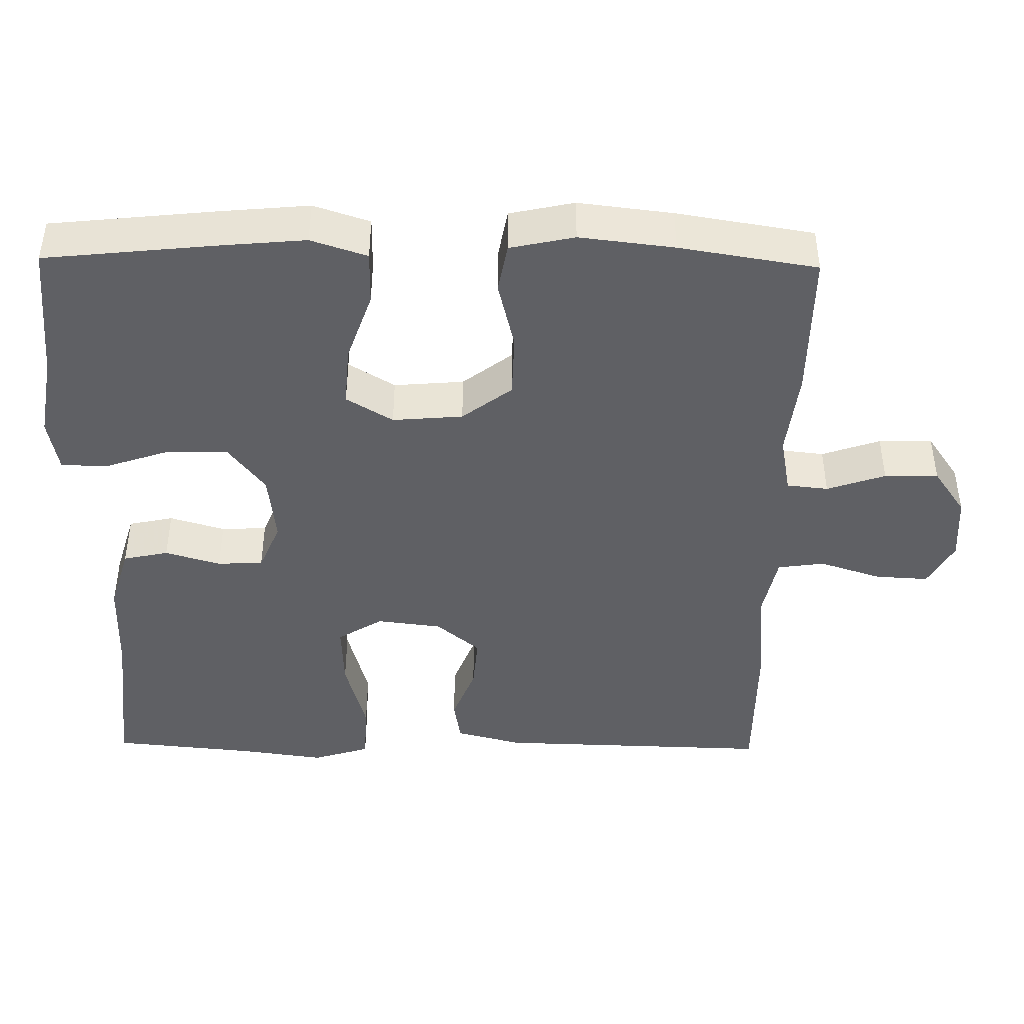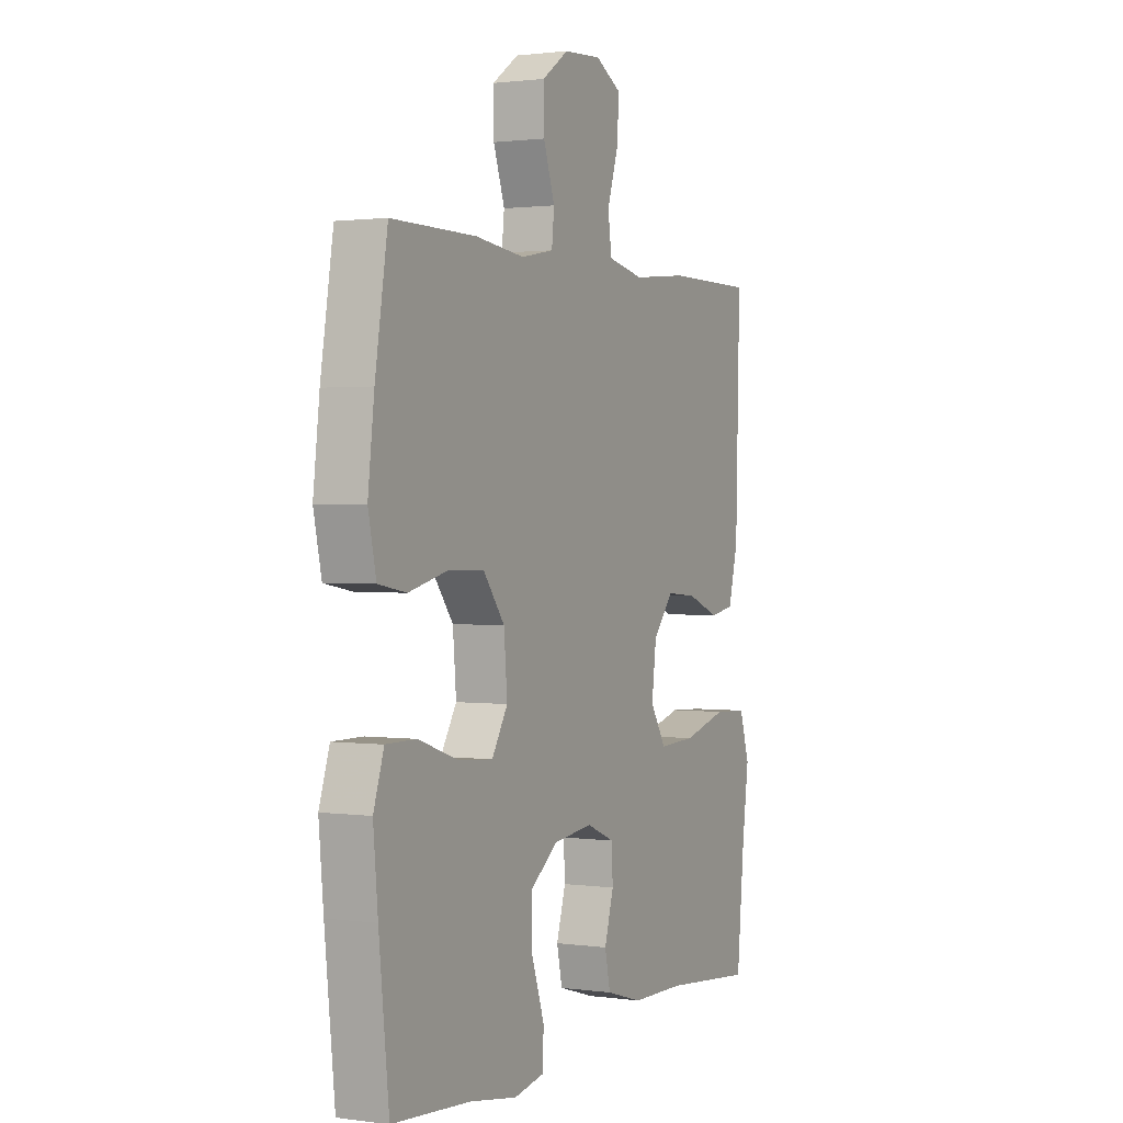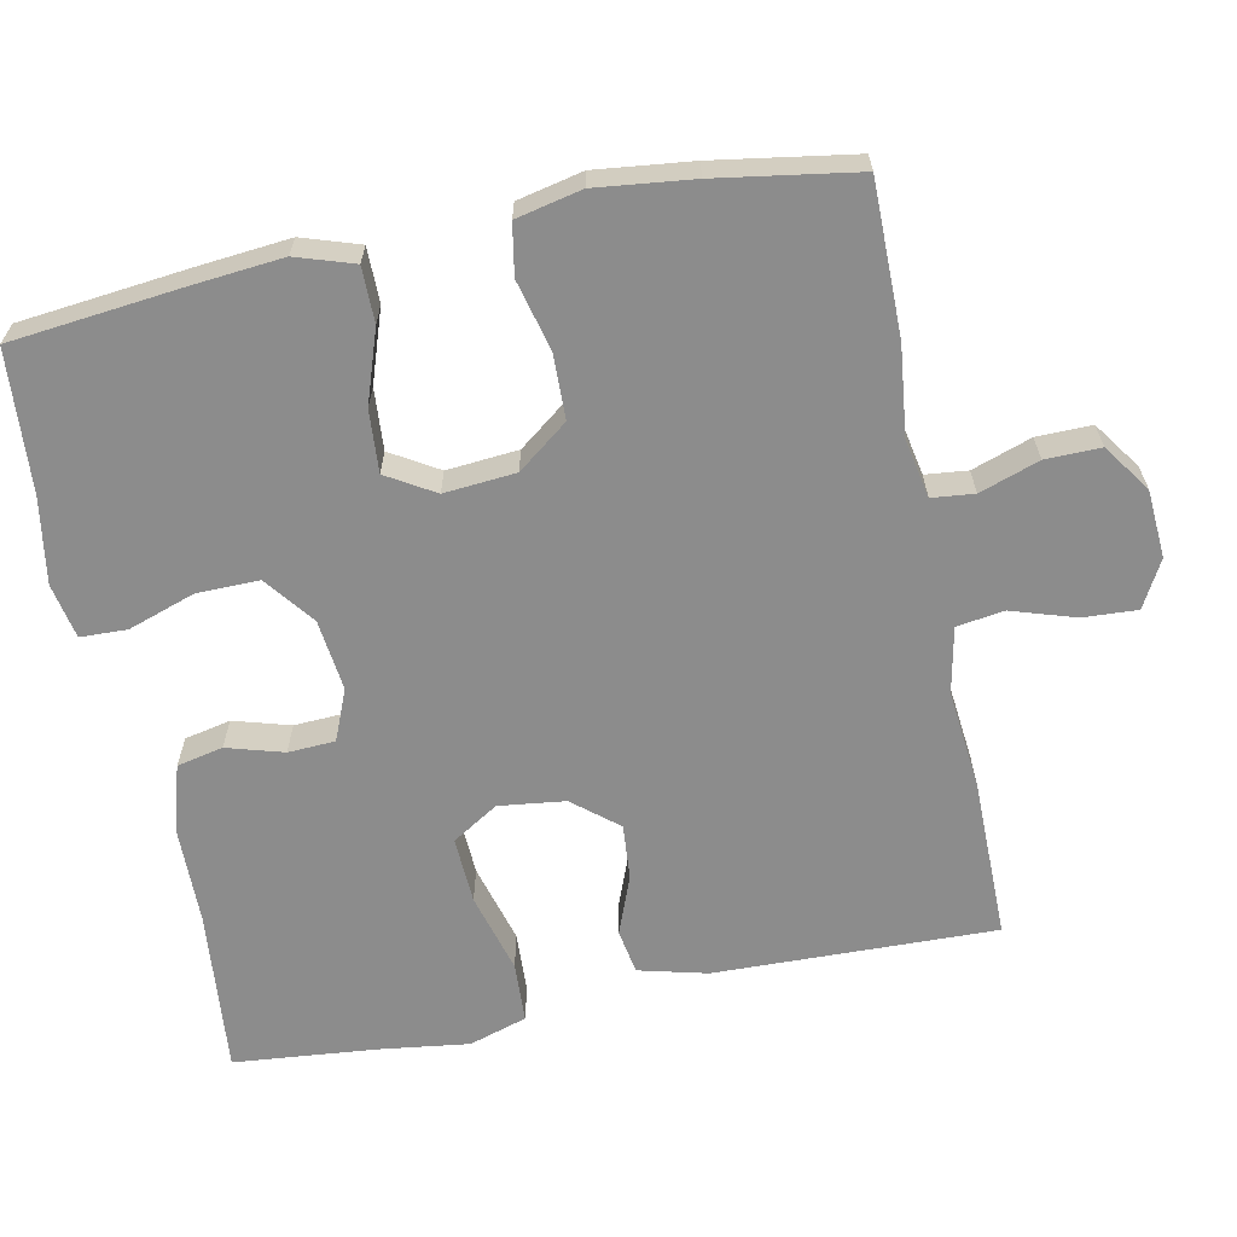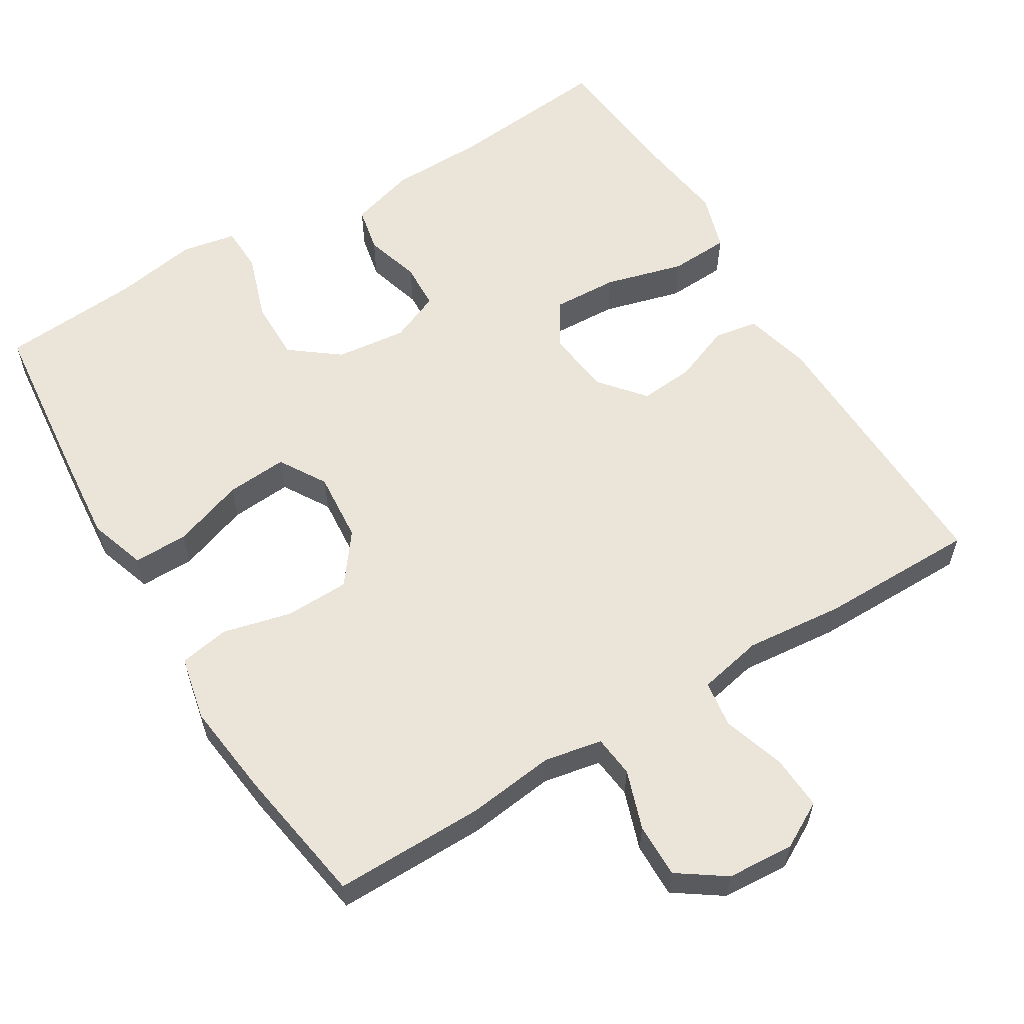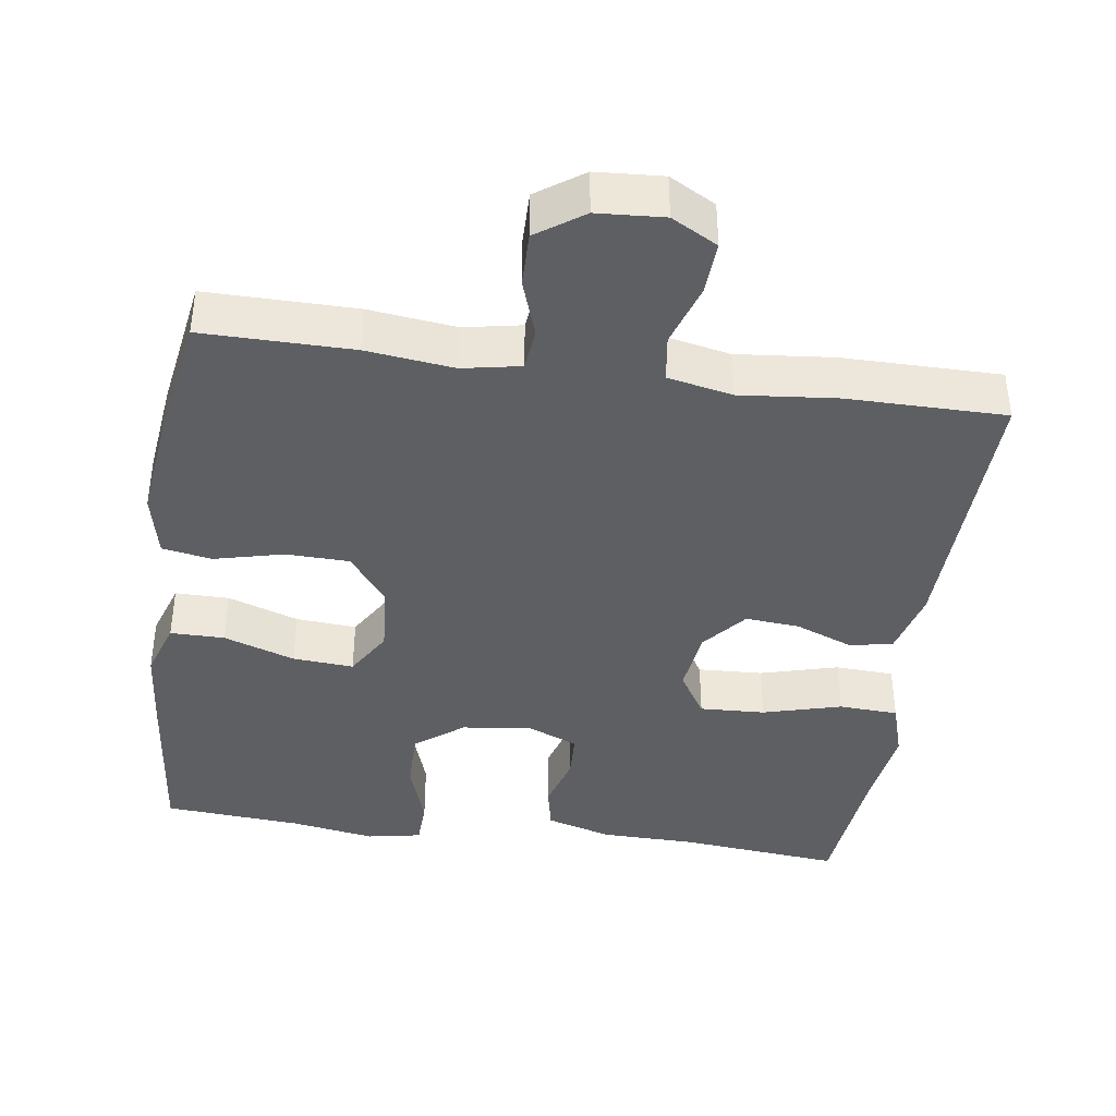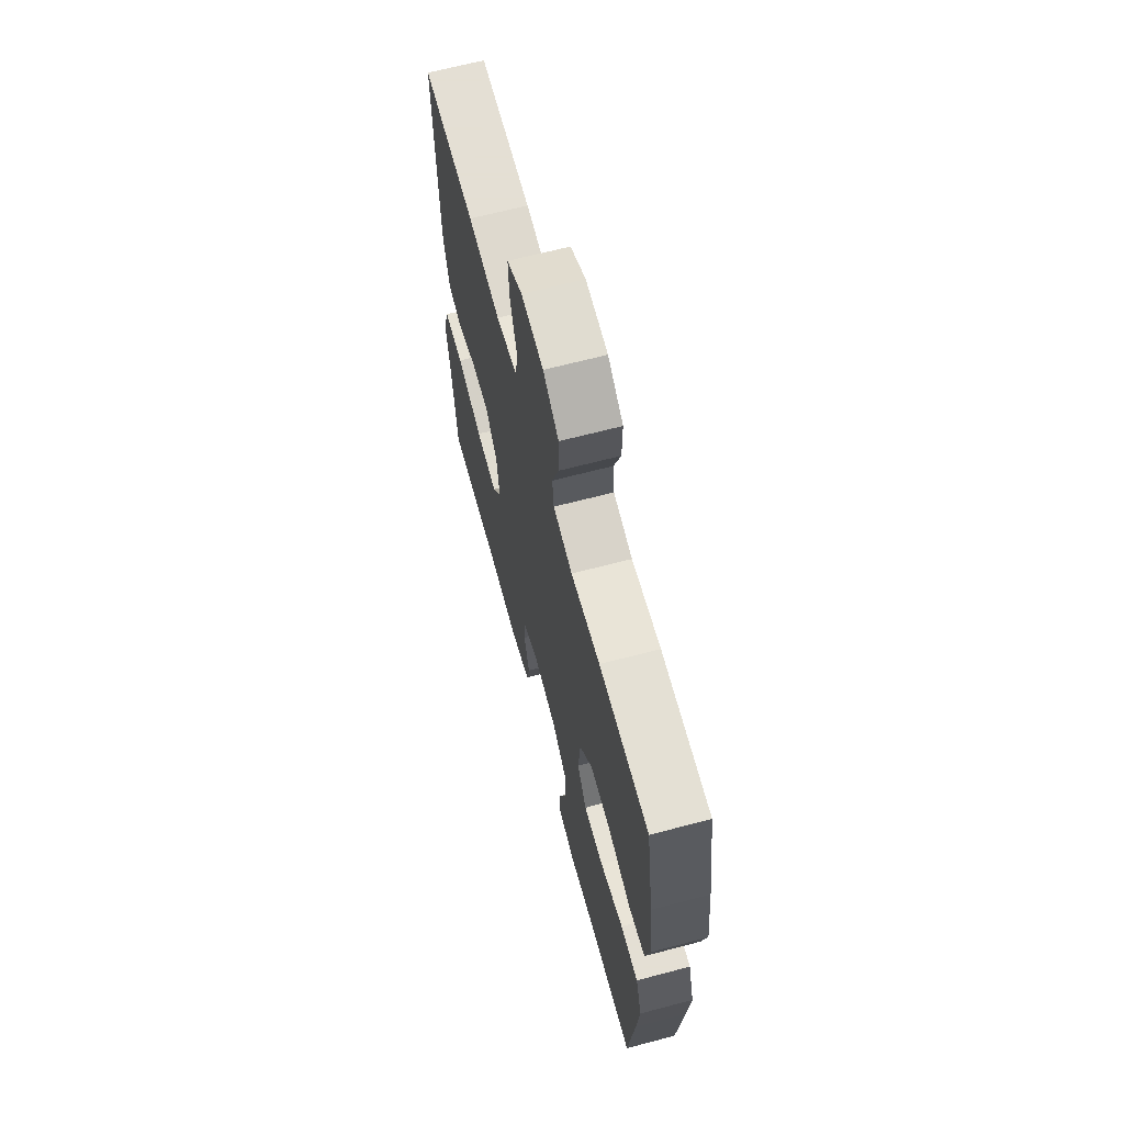
<metadata>
{"format":"obj","ext":"obj","renderer":"f3d","projection":"perspective","resolution":1024,"background":"white","views":[{"elev":-43.9,"azim":-90.9,"up":"+Y"},{"elev":1.3,"azim":-63.4,"up":"+Z"},{"elev":-64.2,"azim":-78.4,"up":"+Y"},{"elev":59.2,"azim":-31.4,"up":"+Y"},{"elev":-40.2,"azim":-8.2,"up":"+Y"},{"elev":66.3,"azim":-104.8,"up":"+Z"}]}
</metadata>
<code>
v -0.5 0.07 0.5
v -0.298 0.07 0.499
v -0.18 0.07 0.485
v -0.102 0.07 0.5
v -0.096 0.07 0.556
v -0.123 0.07 0.635
v -0.124 0.07 0.708
v -0.061 0.07 0.752
v 0.029 0.07 0.758
v 0.091 0.07 0.724
v 0.087 0.07 0.652
v 0.06 0.07 0.568
v 0.069 0.07 0.505
v 0.156 0.07 0.487
v 0.287 0.07 0.5
v 0.5 0.07 0.5
v 0.49 0.07 0.128
v 0.467 0.07 0.038
v 0.408 0.07 0.028
v 0.331 0.07 0.058
v 0.258 0.07 0.064
v 0.209 0.07 0.005
v 0.198 0.07 -0.083
v 0.236 0.07 -0.144
v 0.324 0.07 -0.14
v 0.43 0.07 -0.111
v 0.51 0.07 -0.115
v 0.534 0.07 -0.192
v 0.518 0.07 -0.311
v 0.5 0.07 -0.5
v 0.282 0.07 -0.479
v 0.153 0.07 -0.477
v 0.065 0.07 -0.451
v 0.052 0.07 -0.39
v 0.074 0.07 -0.315
v 0.071 0.07 -0.253
v 0.004 0.07 -0.225
v -0.091 0.07 -0.236
v -0.156 0.07 -0.286
v -0.155 0.07 -0.368
v -0.125 0.07 -0.457
v -0.127 0.07 -0.519
v -0.2 0.07 -0.533
v -0.313 0.07 -0.514
v -0.5 0.07 -0.5
v -0.524 0.07 -0.273
v -0.535 0.07 -0.154
v -0.51 0.07 -0.078
v -0.437 0.07 -0.078
v -0.341 0.07 -0.111
v -0.259 0.07 -0.117
v -0.221 0.07 -0.054
v -0.229 0.07 0.041
v -0.28 0.07 0.108
v -0.366 0.07 0.11
v -0.459 0.07 0.087
v -0.526 0.07 0.099
v -0.545 0.07 0.186
v -0.53 0.07 0.314
v -0.5 0 0.5
v -0.298 0 0.499
v -0.18 0 0.485
v -0.102 0 0.5
v -0.096 0 0.556
v -0.123 0 0.635
v -0.124 0 0.708
v -0.061 0 0.752
v 0.029 0 0.758
v 0.091 0 0.724
v 0.087 0 0.652
v 0.06 0 0.568
v 0.069 0 0.505
v 0.156 0 0.487
v 0.287 0 0.5
v 0.5 0 0.5
v 0.49 0 0.128
v 0.467 0 0.038
v 0.408 0 0.028
v 0.331 0 0.058
v 0.258 0 0.064
v 0.209 0 0.005
v 0.198 0 -0.083
v 0.236 0 -0.144
v 0.324 0 -0.14
v 0.43 0 -0.111
v 0.51 0 -0.115
v 0.534 0 -0.192
v 0.518 0 -0.311
v 0.5 0 -0.5
v 0.282 0 -0.479
v 0.153 0 -0.477
v 0.065 0 -0.451
v 0.052 0 -0.39
v 0.074 0 -0.315
v 0.071 0 -0.253
v 0.004 0 -0.225
v -0.091 0 -0.236
v -0.156 0 -0.286
v -0.155 0 -0.368
v -0.125 0 -0.457
v -0.127 0 -0.519
v -0.2 0 -0.533
v -0.313 0 -0.514
v -0.5 0 -0.5
v -0.524 0 -0.273
v -0.535 0 -0.154
v -0.51 0 -0.078
v -0.437 0 -0.078
v -0.341 0 -0.111
v -0.259 0 -0.117
v -0.221 0 -0.054
v -0.229 0 0.041
v -0.28 0 0.108
v -0.366 0 0.11
v -0.459 0 0.087
v -0.526 0 0.099
v -0.545 0 0.186
v -0.53 0 0.314
f 55 56 57 58
f 54 55 58 59
f 47 48 49 50
f 47 50 51
f 44 45 46 47
f 44 47 51
f 43 44 51 52
f 40 41 42 43
f 39 40 43 52
f 32 33 34 35
f 31 32 35 36
f 29 30 31 36
f 28 29 36 37
f 25 26 27 28
f 24 25 28 37
f 17 18 19 20
f 17 20 21
f 14 15 16 17
f 13 14 17 21
f 9 10 11 12
f 9 12 13
f 8 9 13
f 5 6 7 8
f 4 5 8 13
f 3 4 13 21
f 54 59 1 2
f 53 54 2 3
f 38 39 52 53
f 23 24 37 38
f 22 23 38 53
f 3 21 22 53
f 117 116 115 114
f 118 117 114 113
f 109 108 107 106
f 110 109 106
f 106 105 104 103
f 110 106 103
f 111 110 103 102
f 102 101 100 99
f 111 102 99 98
f 94 93 92 91
f 95 94 91 90
f 95 90 89 88
f 96 95 88 87
f 87 86 85 84
f 96 87 84 83
f 79 78 77 76
f 80 79 76
f 76 75 74 73
f 80 76 73 72
f 71 70 69 68
f 72 71 68
f 72 68 67
f 67 66 65 64
f 72 67 64 63
f 80 72 63 62
f 61 60 118 113
f 62 61 113 112
f 112 111 98 97
f 97 96 83 82
f 112 97 82 81
f 112 81 80 62
f 1 60 61 2
f 2 61 62 3
f 3 62 63 4
f 4 63 64 5
f 5 64 65 6
f 6 65 66 7
f 7 66 67 8
f 8 67 68 9
f 9 68 69 10
f 10 69 70 11
f 11 70 71 12
f 12 71 72 13
f 13 72 73 14
f 14 73 74 15
f 15 74 75 16
f 16 75 76 17
f 17 76 77 18
f 18 77 78 19
f 19 78 79 20
f 20 79 80 21
f 21 80 81 22
f 22 81 82 23
f 23 82 83 24
f 24 83 84 25
f 25 84 85 26
f 26 85 86 27
f 27 86 87 28
f 28 87 88 29
f 29 88 89 30
f 30 89 90 31
f 31 90 91 32
f 32 91 92 33
f 33 92 93 34
f 34 93 94 35
f 35 94 95 36
f 36 95 96 37
f 37 96 97 38
f 38 97 98 39
f 39 98 99 40
f 40 99 100 41
f 41 100 101 42
f 42 101 102 43
f 43 102 103 44
f 44 103 104 45
f 45 104 105 46
f 46 105 106 47
f 47 106 107 48
f 48 107 108 49
f 49 108 109 50
f 50 109 110 51
f 51 110 111 52
f 52 111 112 53
f 53 112 113 54
f 54 113 114 55
f 55 114 115 56
f 56 115 116 57
f 57 116 117 58
f 58 117 118 59
f 59 118 60 1

</code>
